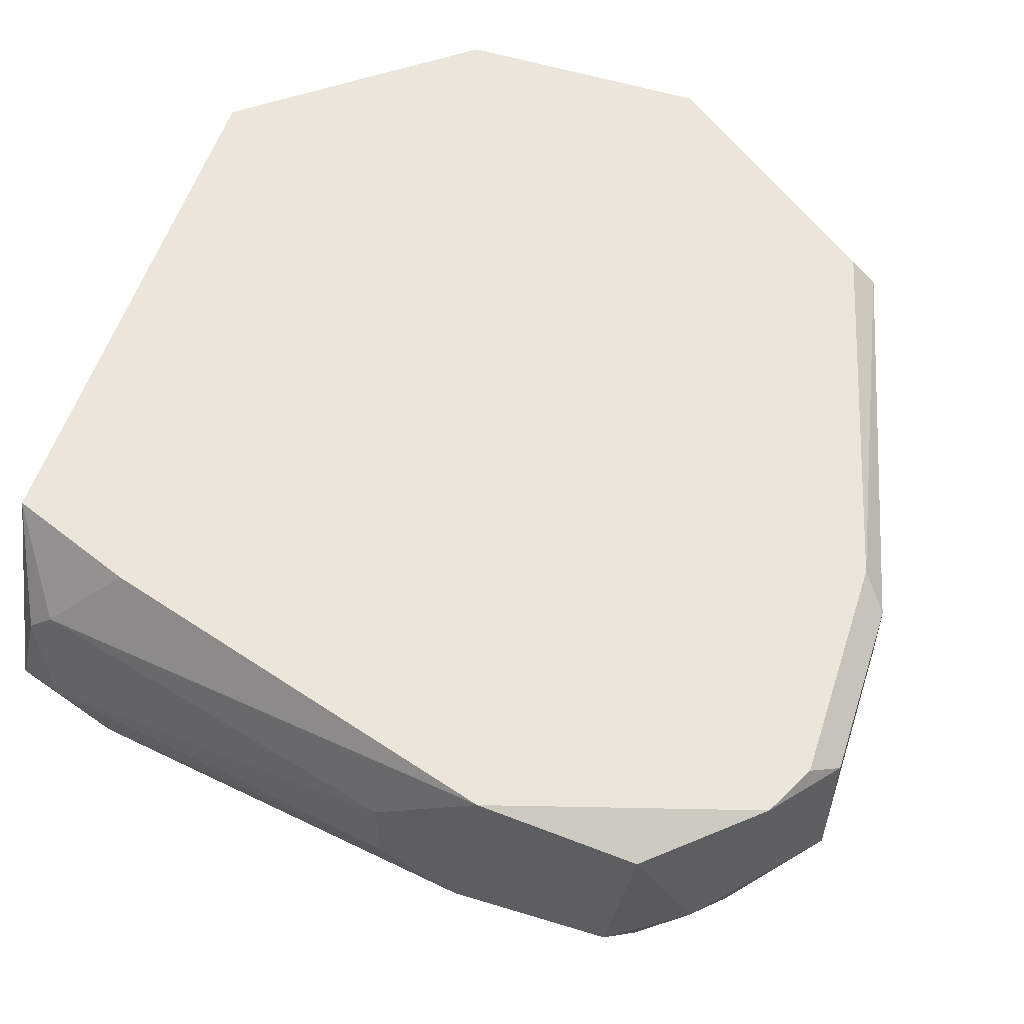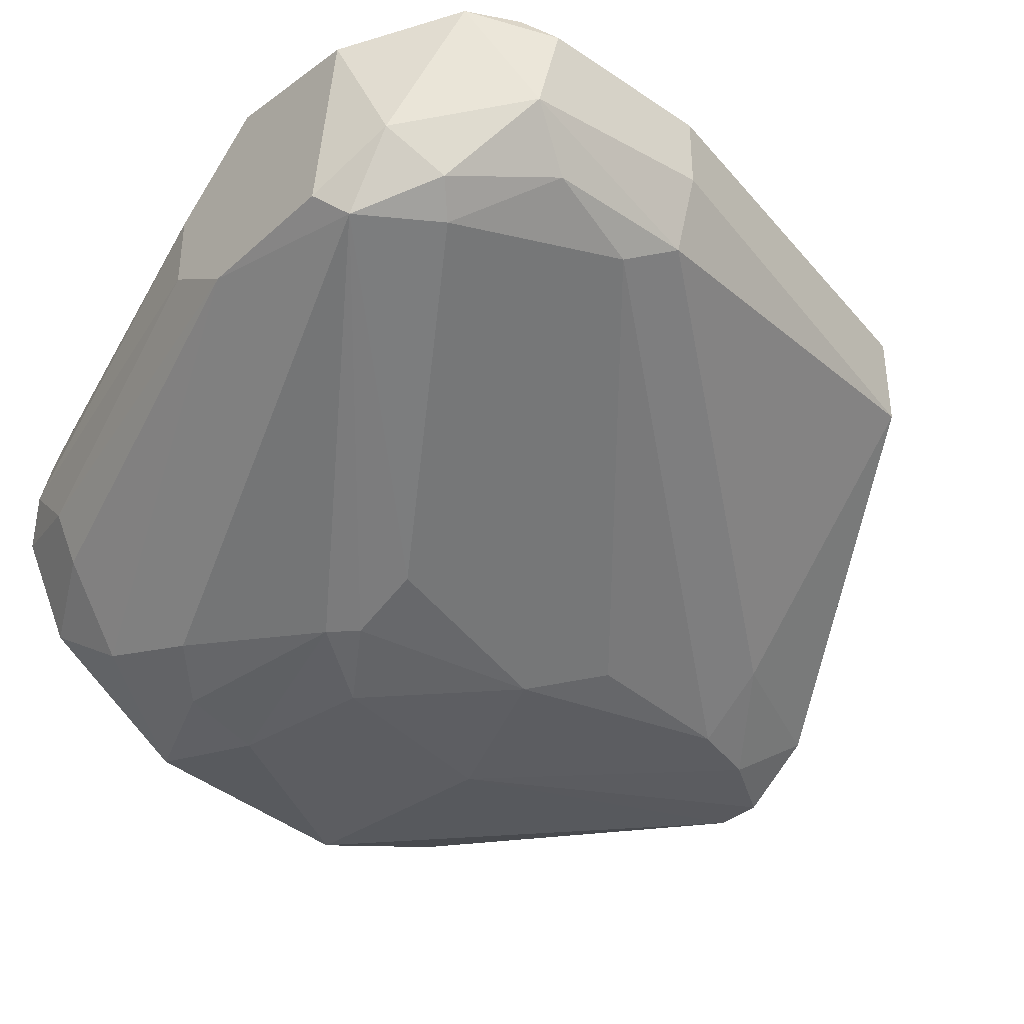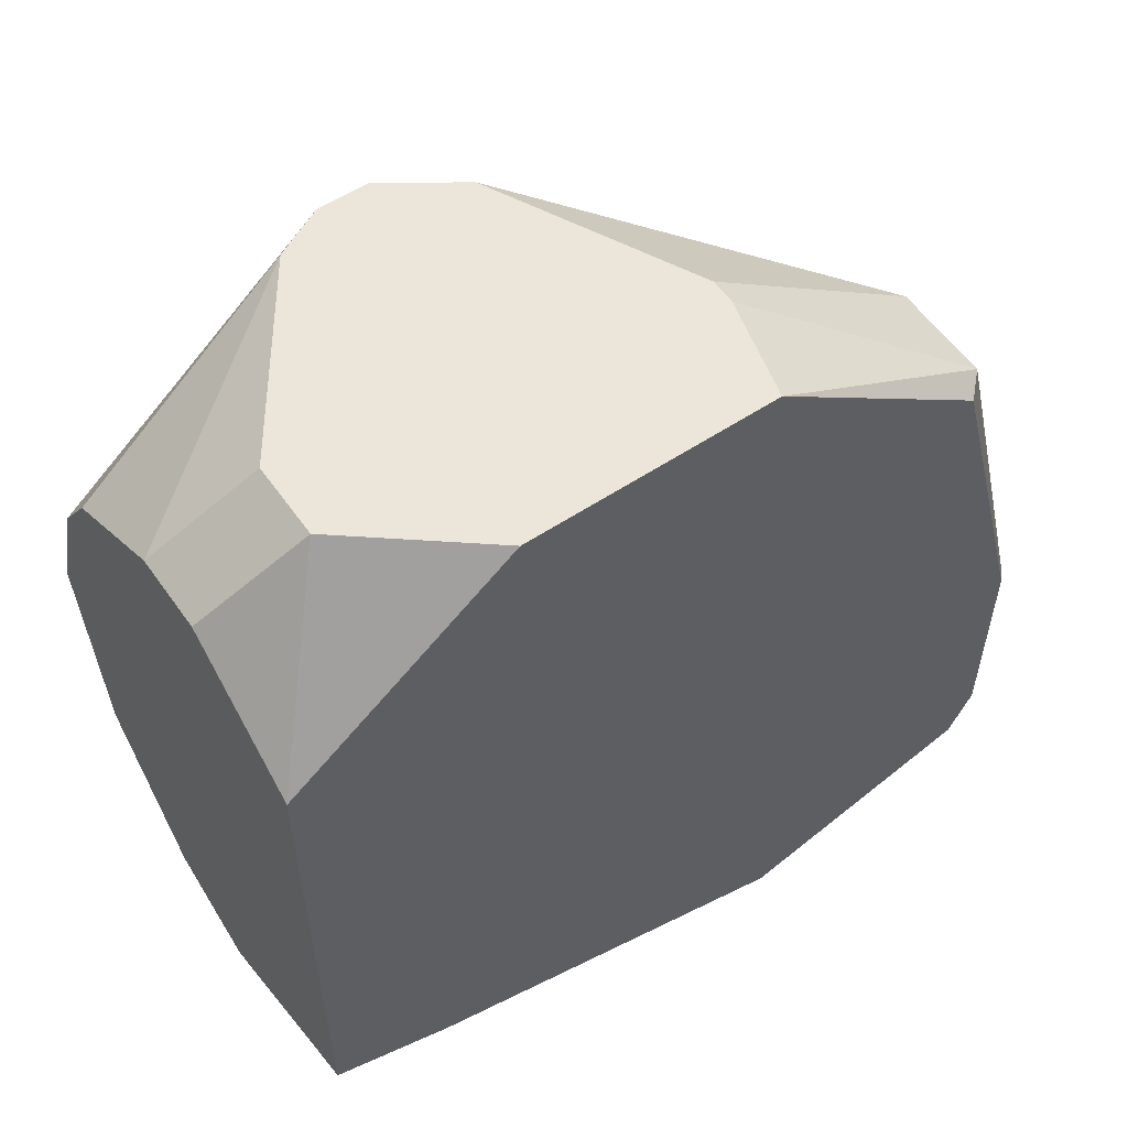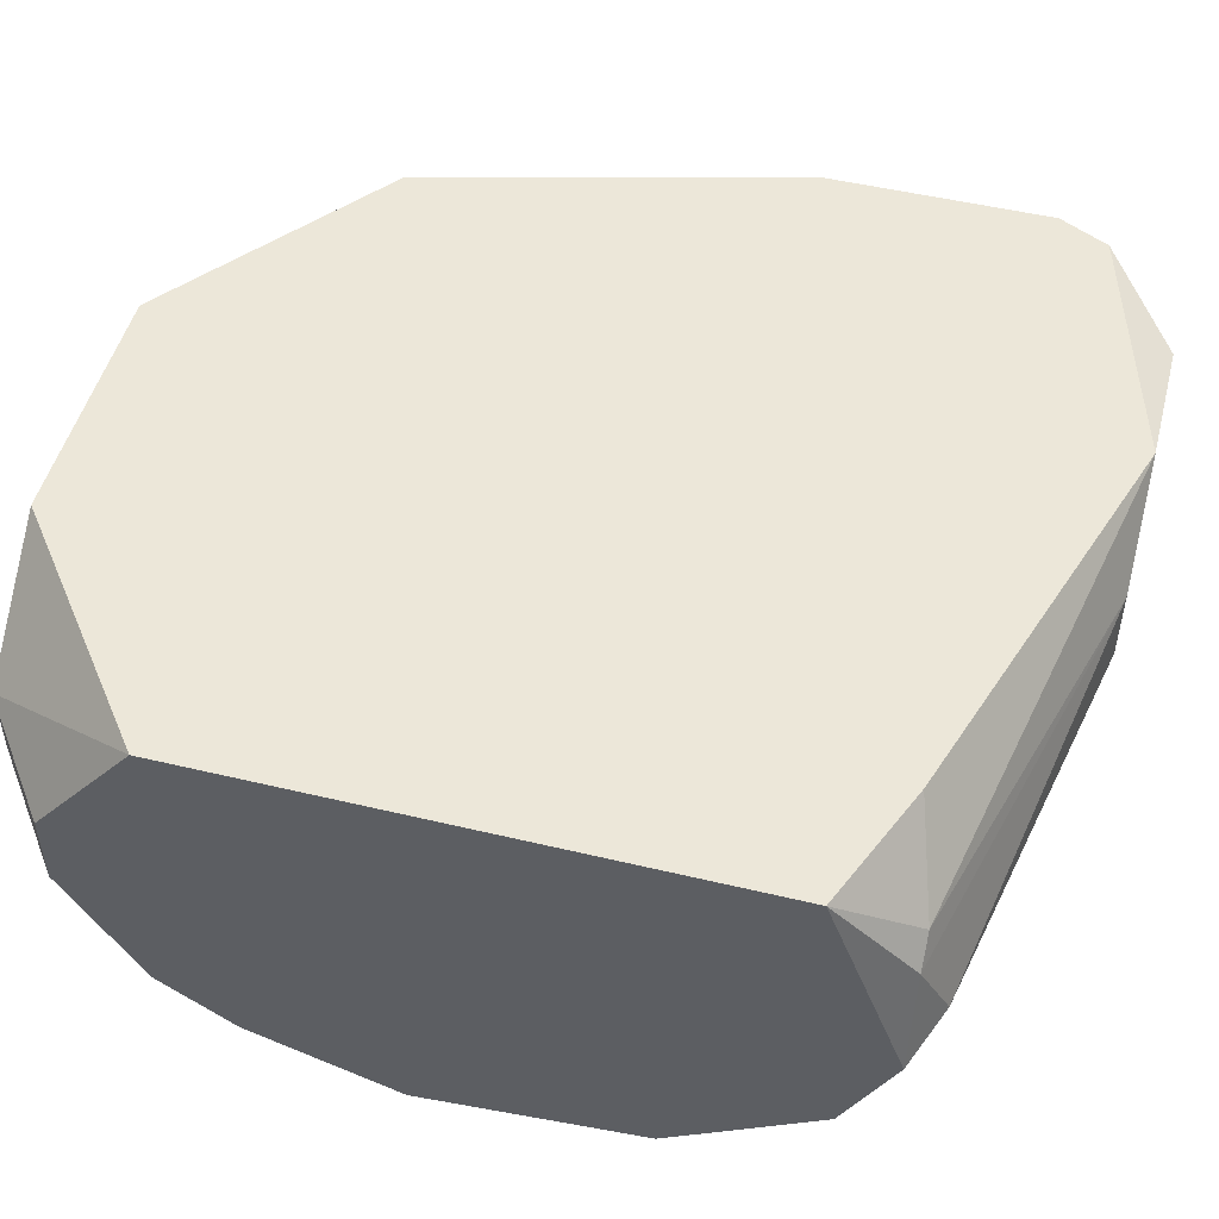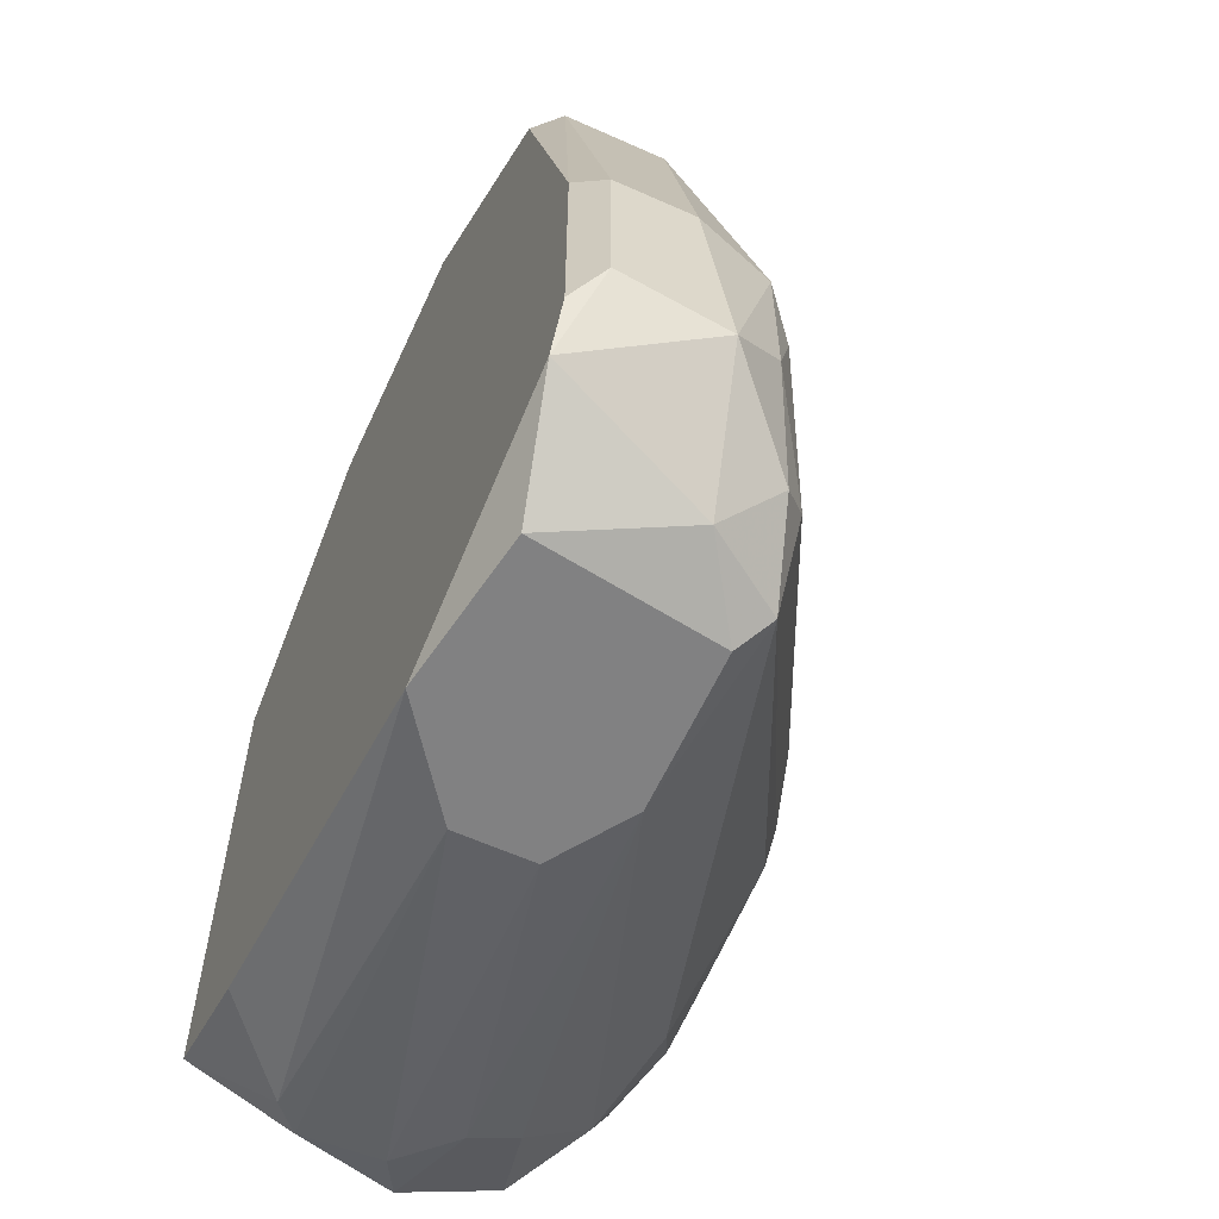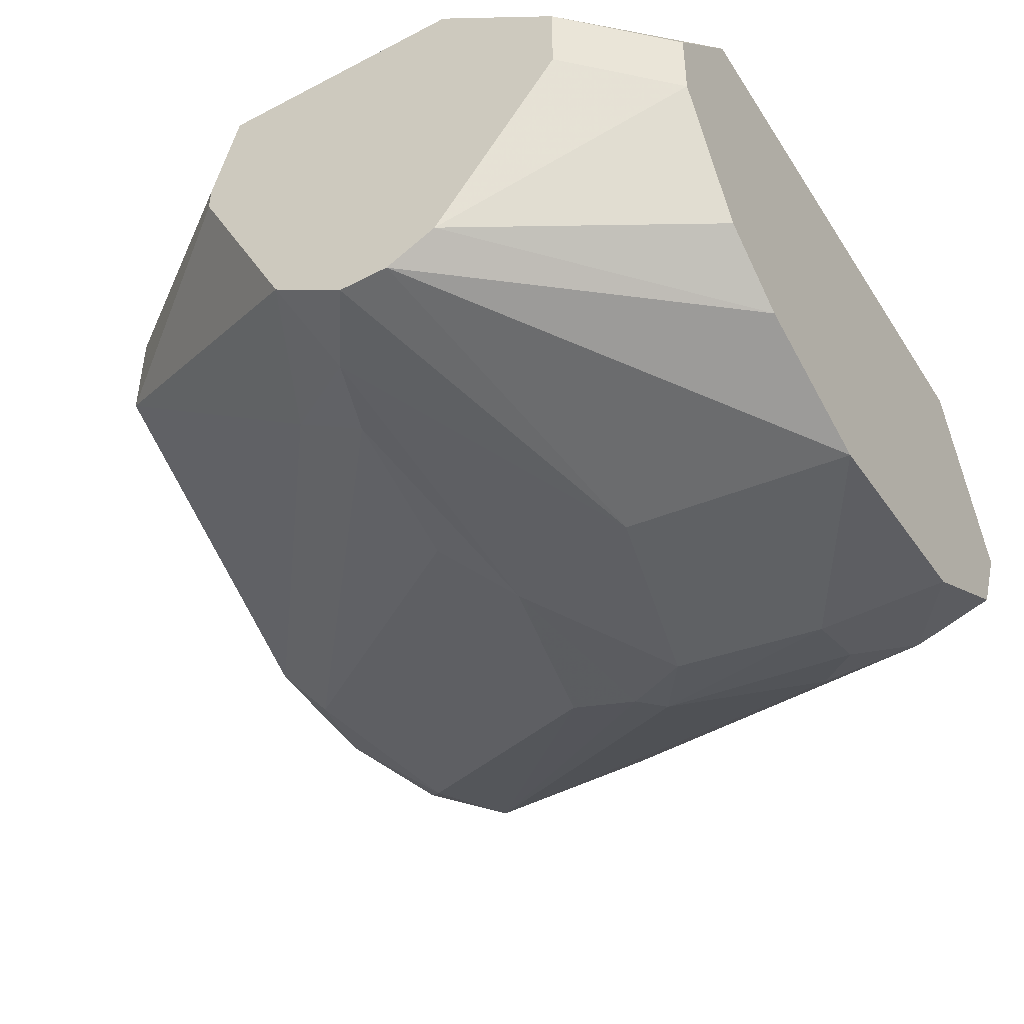
<metadata>
{"format":"obj","ext":"obj","renderer":"f3d","projection":"perspective","resolution":1024,"background":"white","views":[{"elev":55.6,"azim":-162.1,"up":"+Y"},{"elev":-36.3,"azim":-131.0,"up":"+Y"},{"elev":56.5,"azim":145.3,"up":"+Z"},{"elev":49.6,"azim":104.8,"up":"+Y"},{"elev":-60.4,"azim":-114.6,"up":"+Z"},{"elev":-46.4,"azim":30.8,"up":"+Y"}]}
</metadata>
<code>
v -0.03465 0.008423 0.01626
v -0.03465 -0.01588 0.01626
v -0.03465 -0.02108 -0.008044
v -0.02076 0.00148 -0.03927
v -0.05547 0.008423 -0.04623
v -0.07109 -0.005466 -0.04102
v -0.0225 0.003213 -0.03927
v -0.0225 -0.00373 -0.04102
v -0.02423 -0.01588 -0.03407
v -0.03812 -0.01761 0.01626
v -0.03812 -0.02108 -0.02192
v -0.02597 -0.007196 -0.04102
v -0.02597 0.00148 0.01626
v -0.02597 -0.01067 -0.03927
v -0.02597 -0.00373 0.01626
v -0.04852 0.003213 -0.04623
v -0.04852 -0.01761 -0.0254
v -0.04852 -0.01761 -0.006313
v -0.04852 -0.001995 -0.04623
v -0.04159 -0.01935 -0.02713
v -0.04159 -0.01761 0.01626
v -0.04333 -0.01935 -0.0254
v -0.03118 -0.01761 -0.03233
v -0.07282 0.008423 -0.04102
v -0.07282 -0.005466 -0.02713
v -0.07456 0.008423 -0.03755
v -0.07456 0.008423 -0.02192
v -0.07456 -0.00373 -0.02365
v -0.07456 -0.00373 -0.03407
v -0.0277 -0.01935 -0.02886
v -0.0277 0.008423 -0.03755
v -0.0277 -0.02108 -0.02365
v -0.0763 -0.000256 -0.03755
v -0.0763 0.00148 -0.02365
v -0.0763 0.006688 -0.02365
v -0.0763 0.006688 -0.03581
v -0.06414 -0.005466 -0.04623
v -0.05199 0.008423 0.01626
v -0.05199 -0.01414 0.00584
v -0.04506 -0.01935 -0.01152
v -0.04506 -0.01761 0.01104
v -0.06588 -0.007196 -0.04449
v -0.06588 0.006688 -0.04623
v -0.05373 -0.000256 0.01626
v -0.05373 0.00148 0.01626
v -0.05373 -0.005466 -0.04623
v -0.0468 -0.01761 0.00584
v -0.0468 -0.01414 0.01626
v -0.01902 -0.000256 0.01104
v -0.01902 -0.01935 -0.0254
v -0.01902 0.008423 0.004103
v -0.01902 0.008423 -0.03407
v -0.01902 -0.01761 0.000635
v -0.01902 -0.02108 -0.009781
v -0.01902 -0.01414 0.00584
v -0.01902 -0.0124 -0.03581
v -0.01902 -0.005466 0.01104
v -0.01902 -0.005466 -0.03927
v -0.06762 0.008423 0.004103
v -0.06935 -0.000256 0.004103
v -0.06935 -0.007196 -0.03927
v -0.06935 0.006688 0.004103
v -0.06935 -0.001995 -0.04449
f 39 47 41
f 49 50 52
f 59 52 24
f 21 13 1
f 52 59 1
f 50 49 54
f 24 52 5
f 21 1 45
f 13 49 51
f 49 52 51
f 1 13 51
f 52 1 51
f 54 49 55
f 37 5 46
f 1 59 38
f 45 1 38
f 13 21 2
f 40 22 11
f 52 50 56
f 50 9 56
f 46 9 23
f 11 54 3
f 40 11 3
f 21 45 48
f 37 46 42
f 46 23 42
f 61 6 42
f 5 37 43
f 24 5 43
f 49 13 57
f 55 49 57
f 2 55 57
f 60 45 62
f 35 60 62
f 38 59 62
f 45 38 62
f 60 28 39
f 48 60 39
f 28 25 39
f 25 47 39
f 46 5 16
f 4 8 16
f 9 46 14
f 56 9 14
f 33 24 63
f 6 33 63
f 37 42 63
f 42 6 63
f 43 37 63
f 24 43 63
f 50 54 32
f 54 11 32
f 28 60 34
f 60 35 34
f 35 33 34
f 33 28 34
f 59 24 26
f 11 22 20
f 22 42 20
f 42 23 20
f 32 11 20
f 54 55 53
f 55 2 53
f 53 2 10
f 2 21 10
f 21 3 10
f 3 54 10
f 54 53 10
f 52 56 58
f 4 52 58
f 8 4 58
f 13 2 15
f 57 13 15
f 2 57 15
f 22 40 17
f 42 22 17
f 61 42 17
f 40 25 17
f 25 61 17
f 62 59 27
f 35 62 27
f 59 26 27
f 26 35 27
f 40 47 18
f 47 25 18
f 25 40 18
f 52 4 7
f 16 5 7
f 4 16 7
f 24 33 36
f 33 35 36
f 26 24 36
f 35 26 36
f 45 60 44
f 48 45 44
f 60 48 44
f 46 16 19
f 16 8 19
f 14 46 12
f 56 14 12
f 58 56 12
f 8 58 12
f 19 8 12
f 46 19 12
f 28 33 29
f 33 6 29
f 6 61 29
f 25 28 29
f 61 25 29
f 9 50 30
f 23 9 30
f 50 32 30
f 20 23 30
f 32 20 30
f 5 52 31
f 52 7 31
f 7 5 31
f 47 40 41
f 3 21 41
f 40 3 41
f 21 48 41
f 48 39 41

</code>
